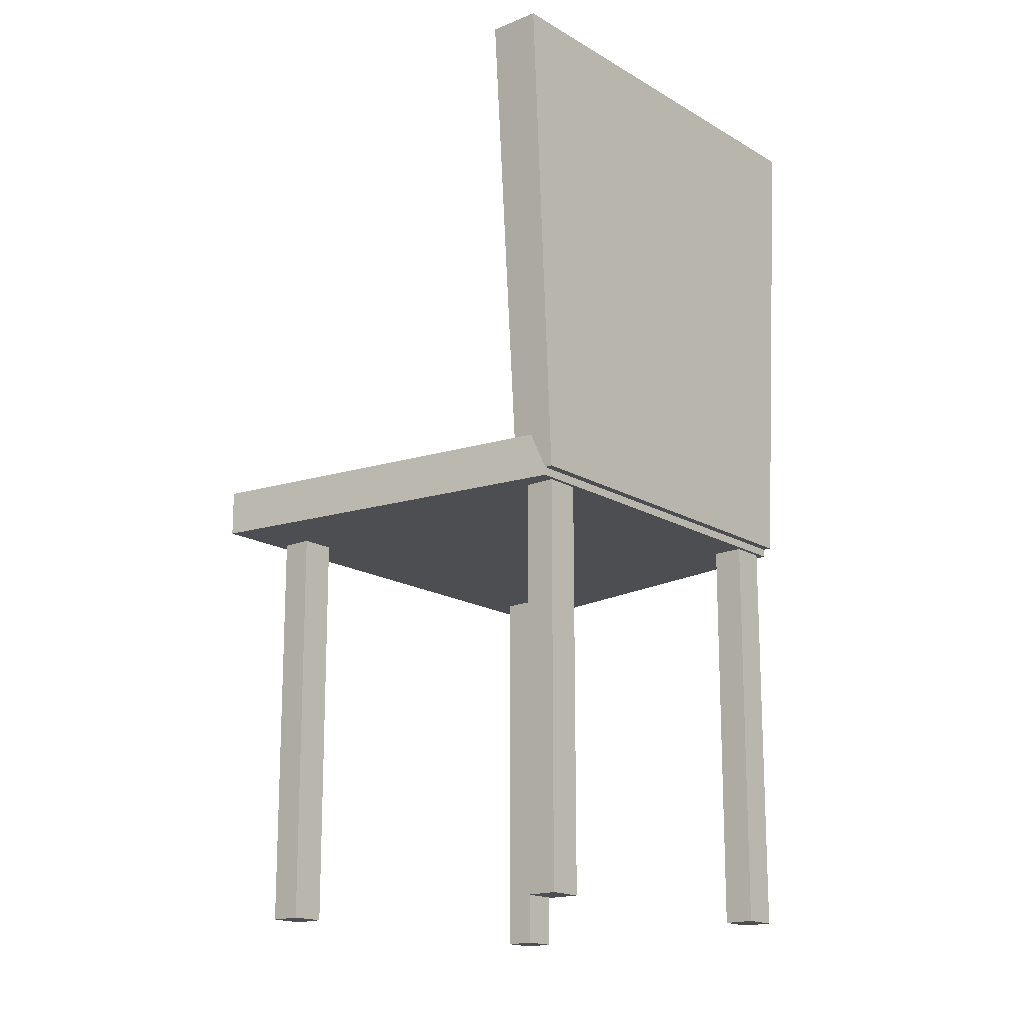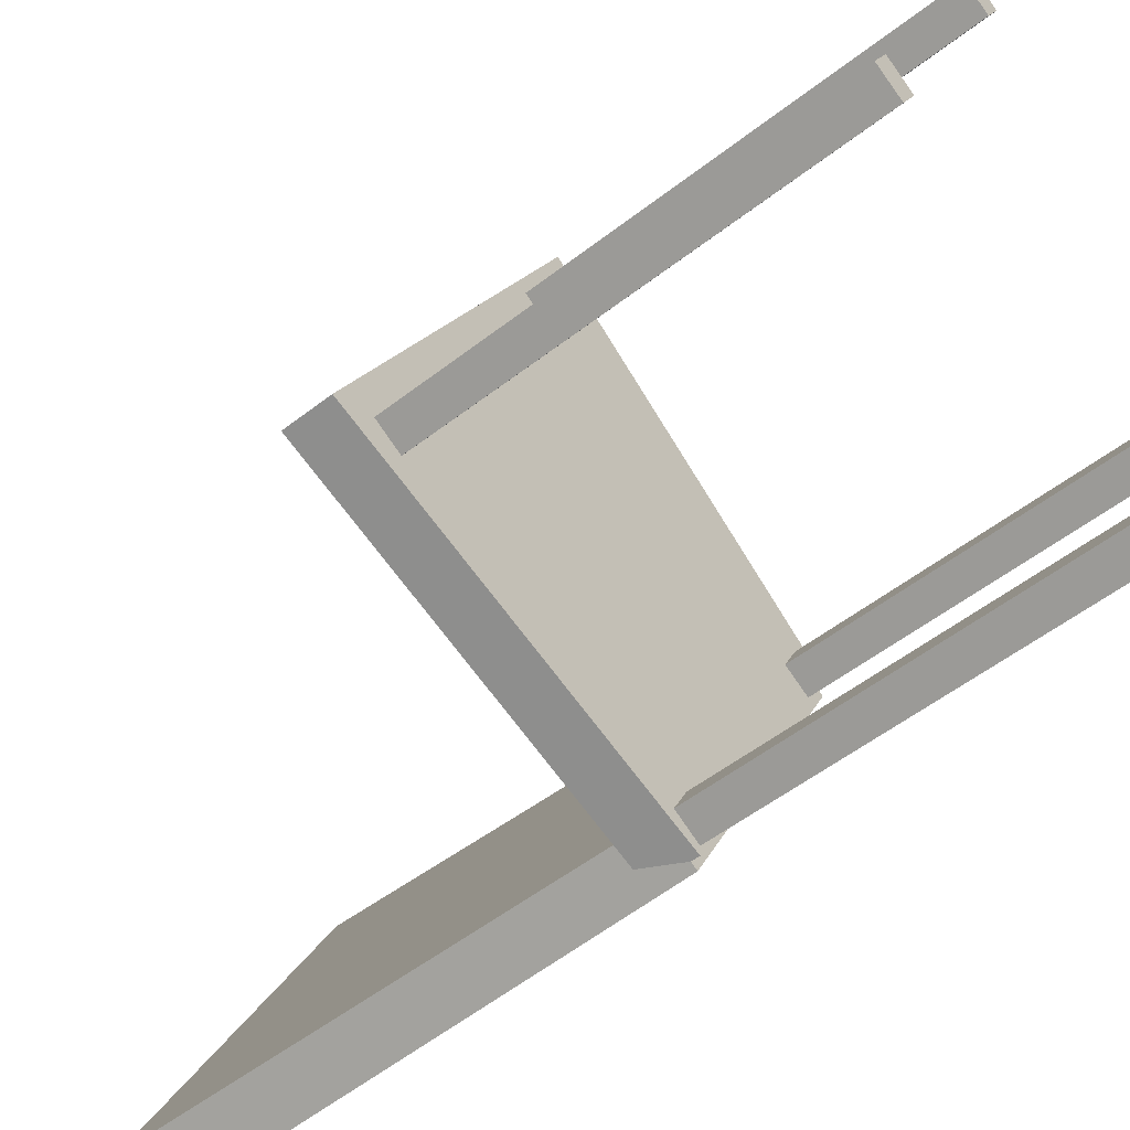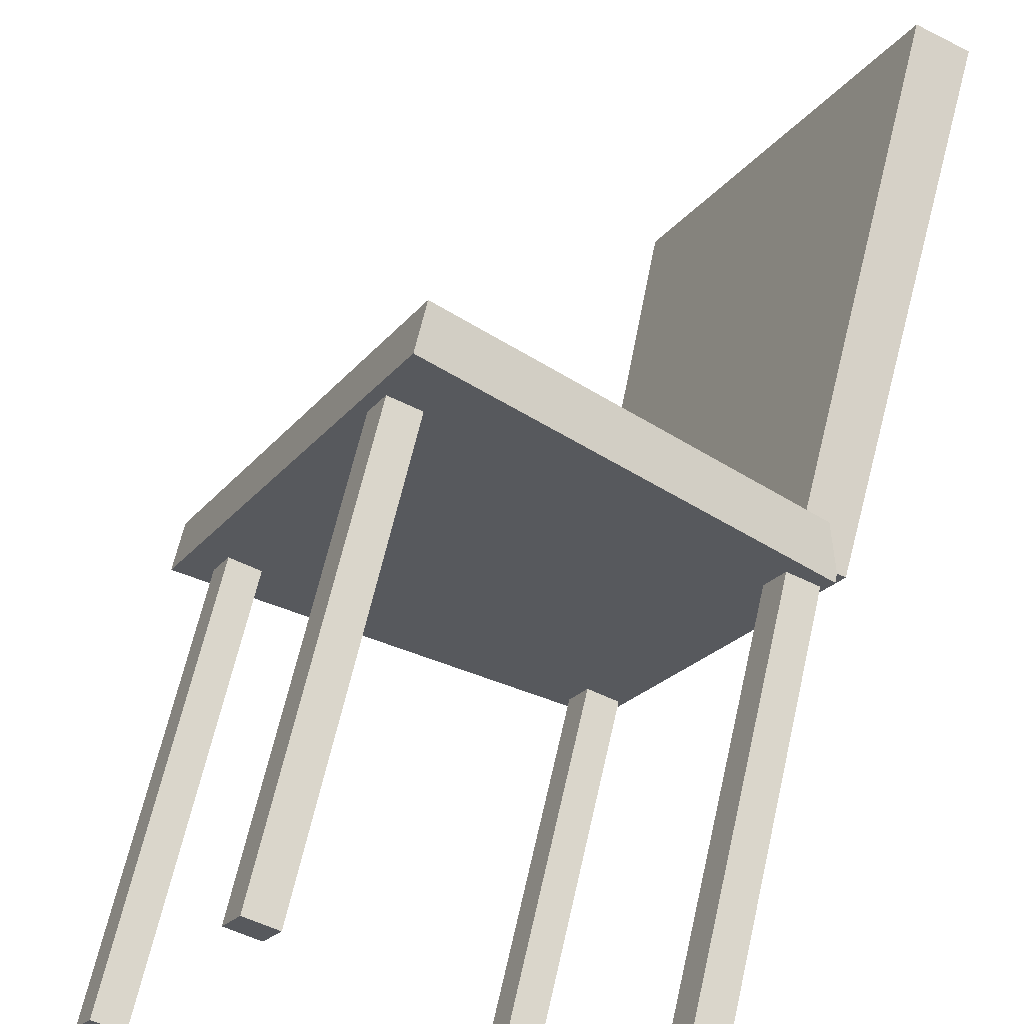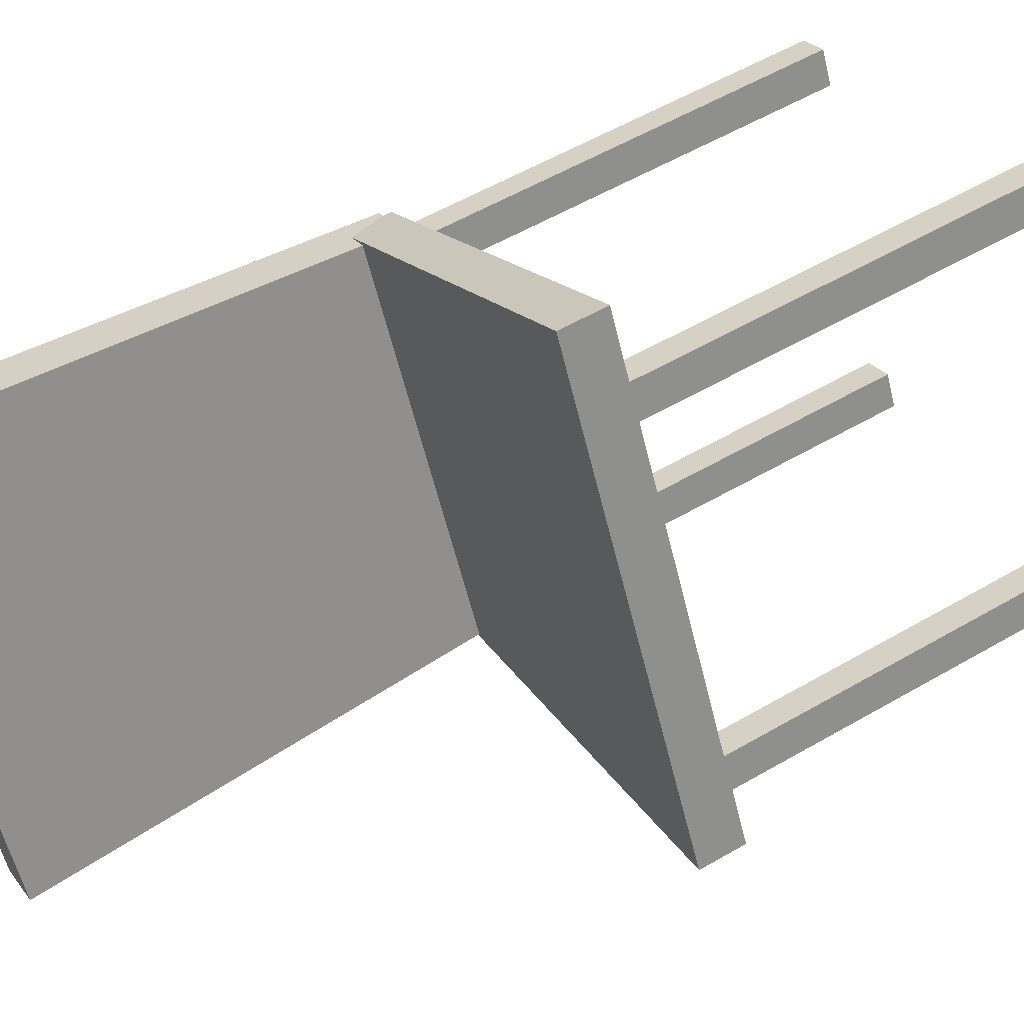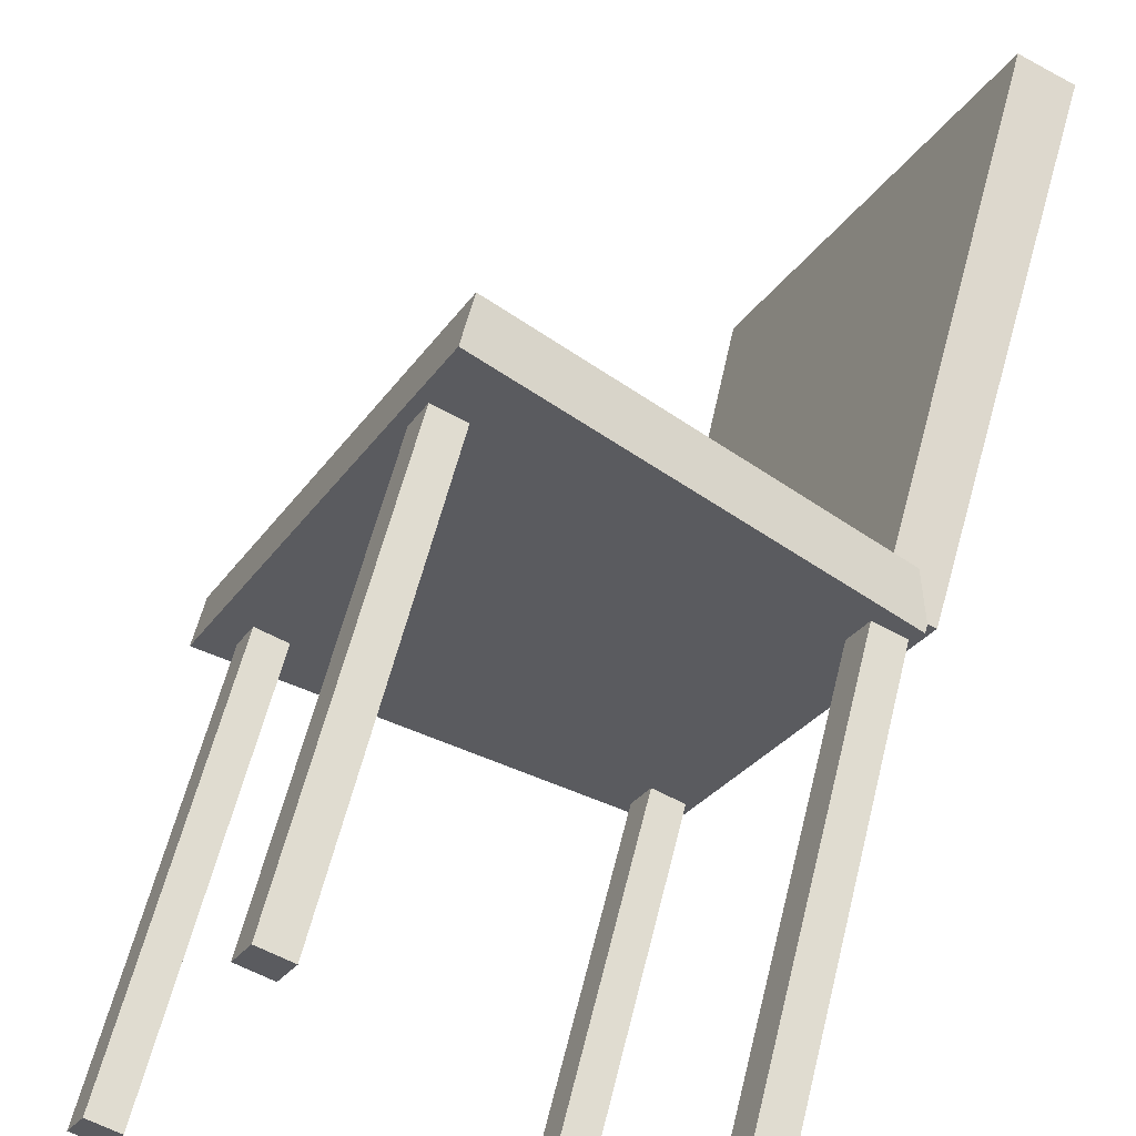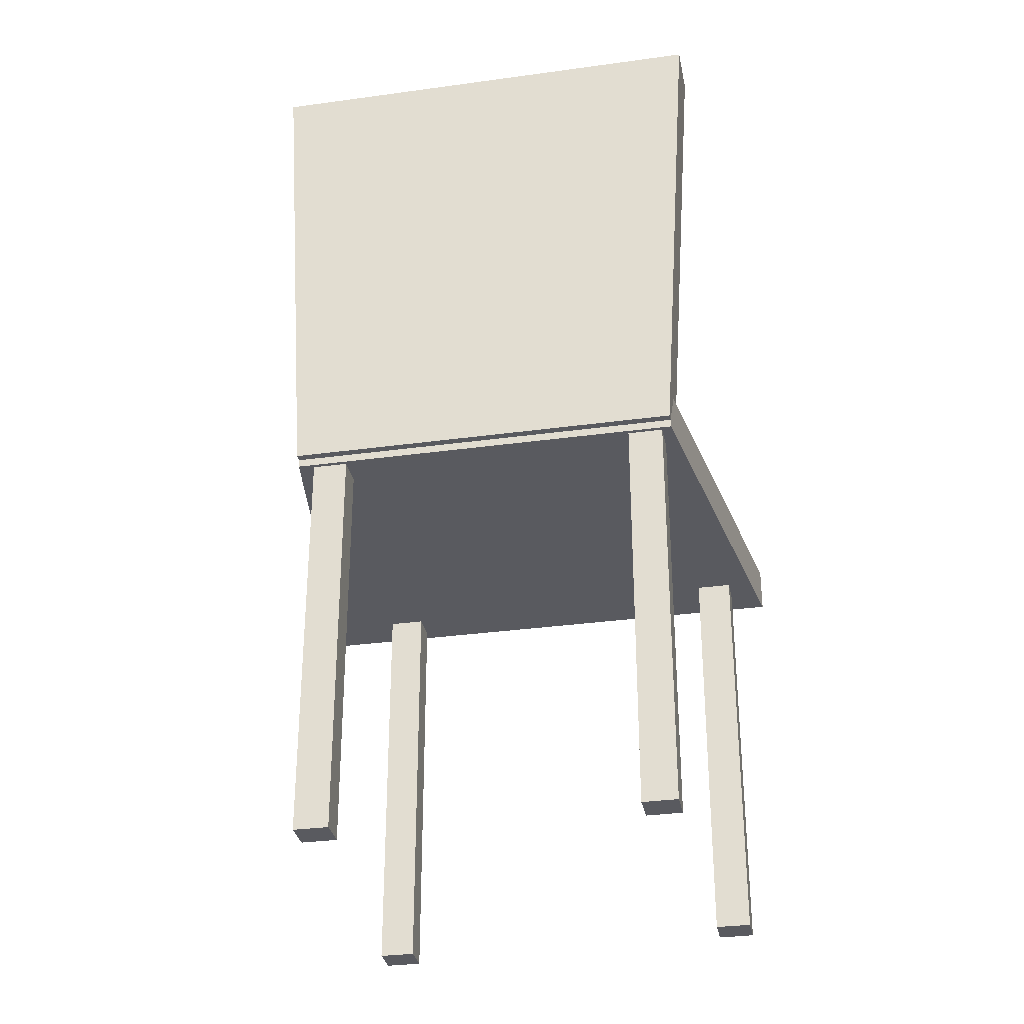
<metadata>
{"format":"obj","ext":"obj","renderer":"f3d","projection":"perspective","resolution":1024,"background":"white","views":[{"elev":-16.9,"azim":66.5,"up":"+Y"},{"elev":-53.1,"azim":-50.1,"up":"+Z"},{"elev":62.9,"azim":12.7,"up":"+Z"},{"elev":55.6,"azim":-121.5,"up":"+Z"},{"elev":56.9,"azim":13.6,"up":"+Z"},{"elev":-31.9,"azim":127.6,"up":"+Y"}]}
</metadata>
<code>
g default
v 100.6 31.52 -38.04
v 107 31.52 -25.26
v 102.1 31.52 -38.78
v 108.4 31.52 -26
v 102.4 16.08 -37.87
v 107.9 16.08 -26.81
v 101.1 16.08 -37.23
v 106.6 16.08 -26.18
v 90.31 15.83 -33.82
v 97.43 15.83 -19.58
v 90.31 17.26 -33.82
v 97.43 17.26 -19.58
v 102.2 17.26 -37.76
v 107.7 17.26 -26.7
v 102.2 15.83 -37.76
v 107.7 15.83 -26.7
v 91.55 2.929 -33.27
v 92.04 2.929 -32.3
v 91.55 15.89 -33.27
v 92.04 15.89 -32.3
v 92.42 15.89 -33.71
v 92.91 15.89 -32.73
v 92.42 2.929 -33.71
v 92.91 2.929 -32.73
v 106 2.929 -27.61
v 106.5 2.929 -26.64
v 106 15.89 -27.61
v 106.5 15.89 -26.64
v 106.9 15.89 -28.05
v 107.4 15.89 -27.07
v 106.9 2.929 -28.05
v 107.4 2.929 -27.07
v 96.23 2.929 -22.74
v 96.72 2.929 -21.76
v 96.23 15.89 -22.74
v 96.72 15.89 -21.76
v 97.11 15.89 -23.17
v 97.6 15.89 -22.19
v 97.11 2.929 -23.17
v 97.6 2.929 -22.19
v 101.3 2.929 -36.99
v 101.8 2.929 -36.01
v 101.3 15.89 -36.99
v 101.8 15.89 -36.01
v 102.2 15.89 -37.43
v 102.7 15.89 -36.45
v 102.2 2.929 -37.43
v 102.7 2.929 -36.45
g pCube31
f 1 2 4 3
f 3 4 6 5
f 5 6 8 7
f 7 8 2 1
f 2 8 6 4
f 7 1 3 5
f 9 10 12 11
f 11 12 14 13
f 13 14 16 15
f 15 16 10 9
f 10 16 14 12
f 15 9 11 13
f 17 18 20 19
f 19 20 22 21
f 21 22 24 23
f 23 24 18 17
f 18 24 22 20
f 23 17 19 21
f 25 26 28 27
f 27 28 30 29
f 29 30 32 31
f 31 32 26 25
f 26 32 30 28
f 31 25 27 29
f 33 34 36 35
f 35 36 38 37
f 37 38 40 39
f 39 40 34 33
f 34 40 38 36
f 39 33 35 37
f 41 42 44 43
f 43 44 46 45
f 45 46 48 47
f 47 48 42 41
f 42 48 46 44
f 47 41 43 45

</code>
